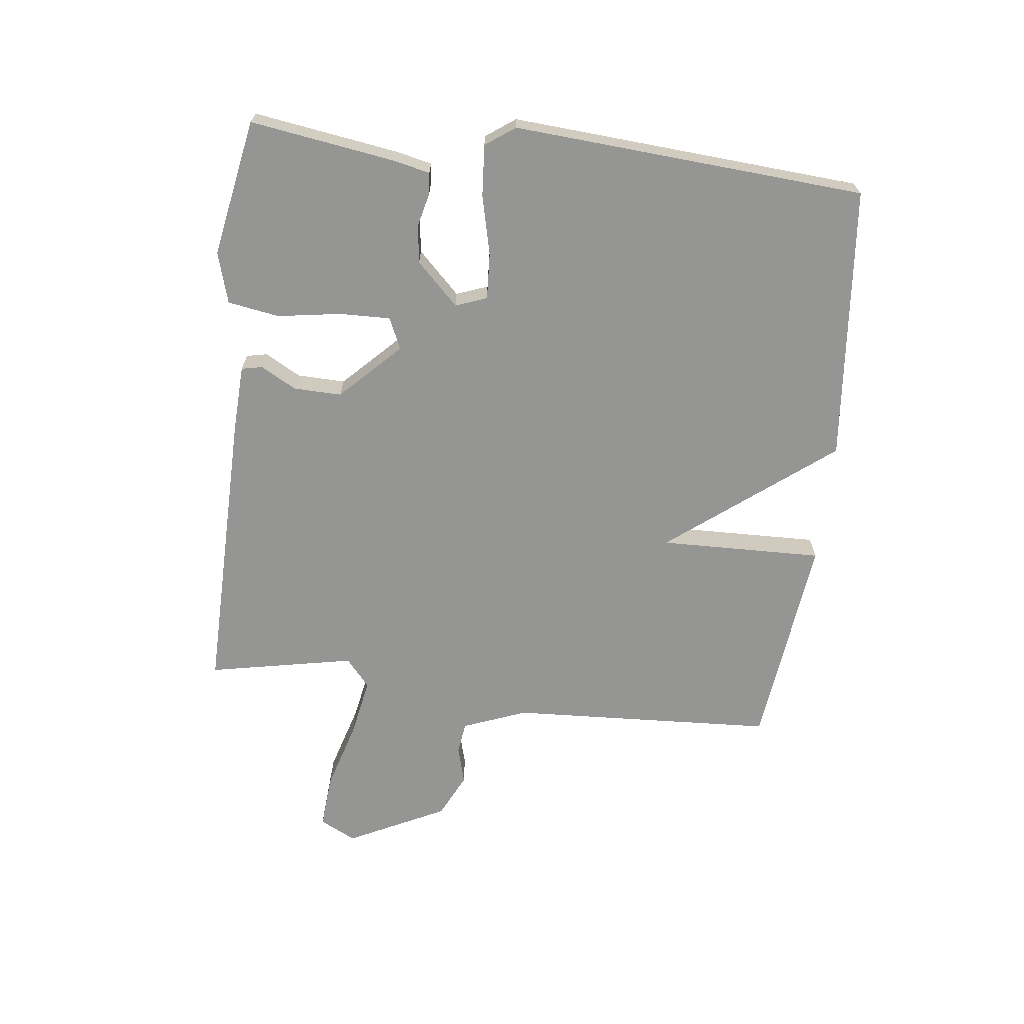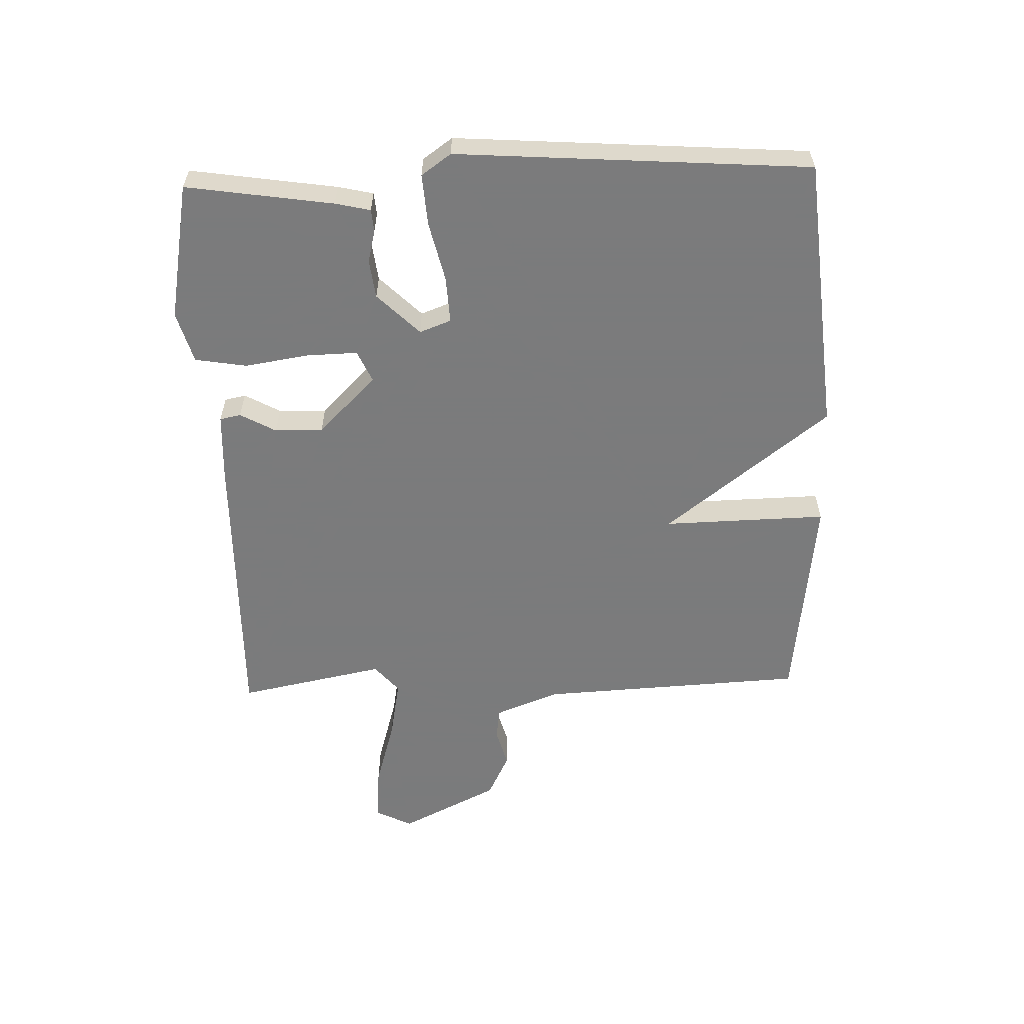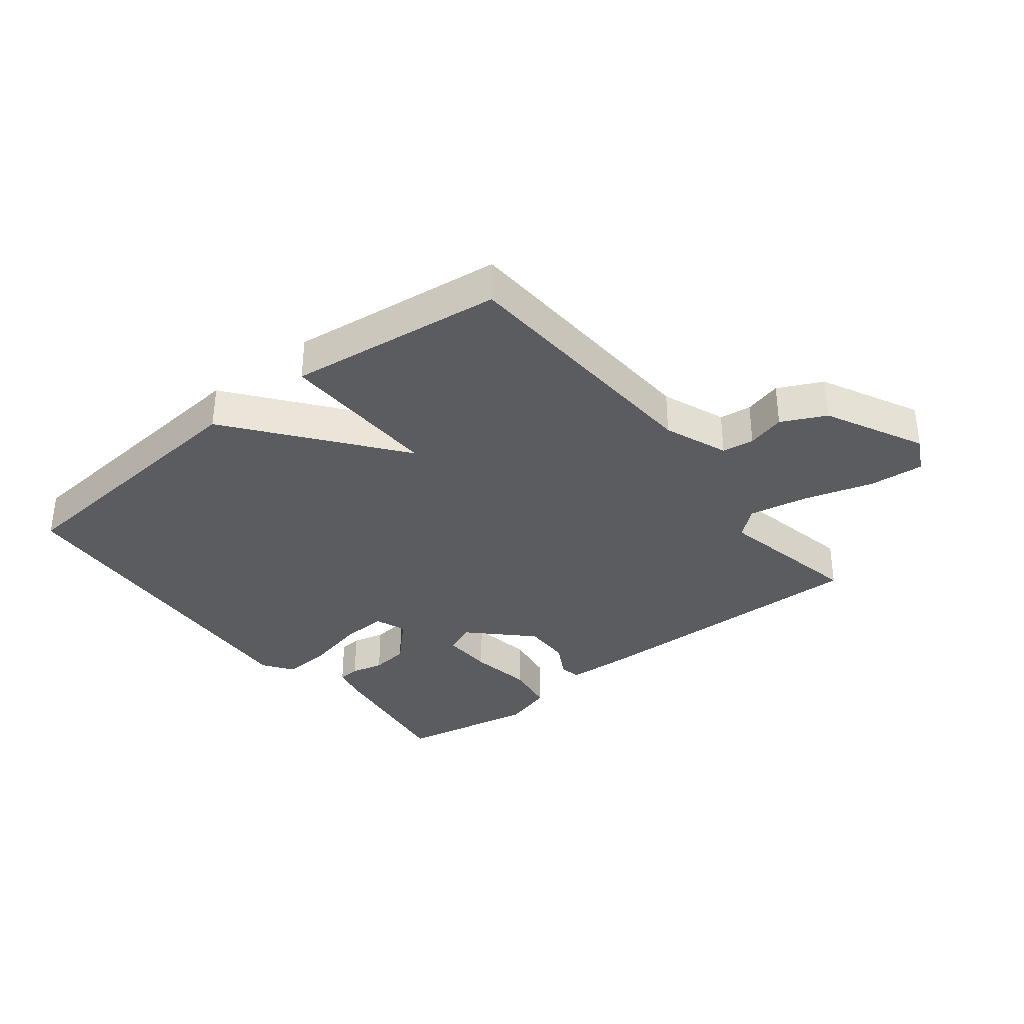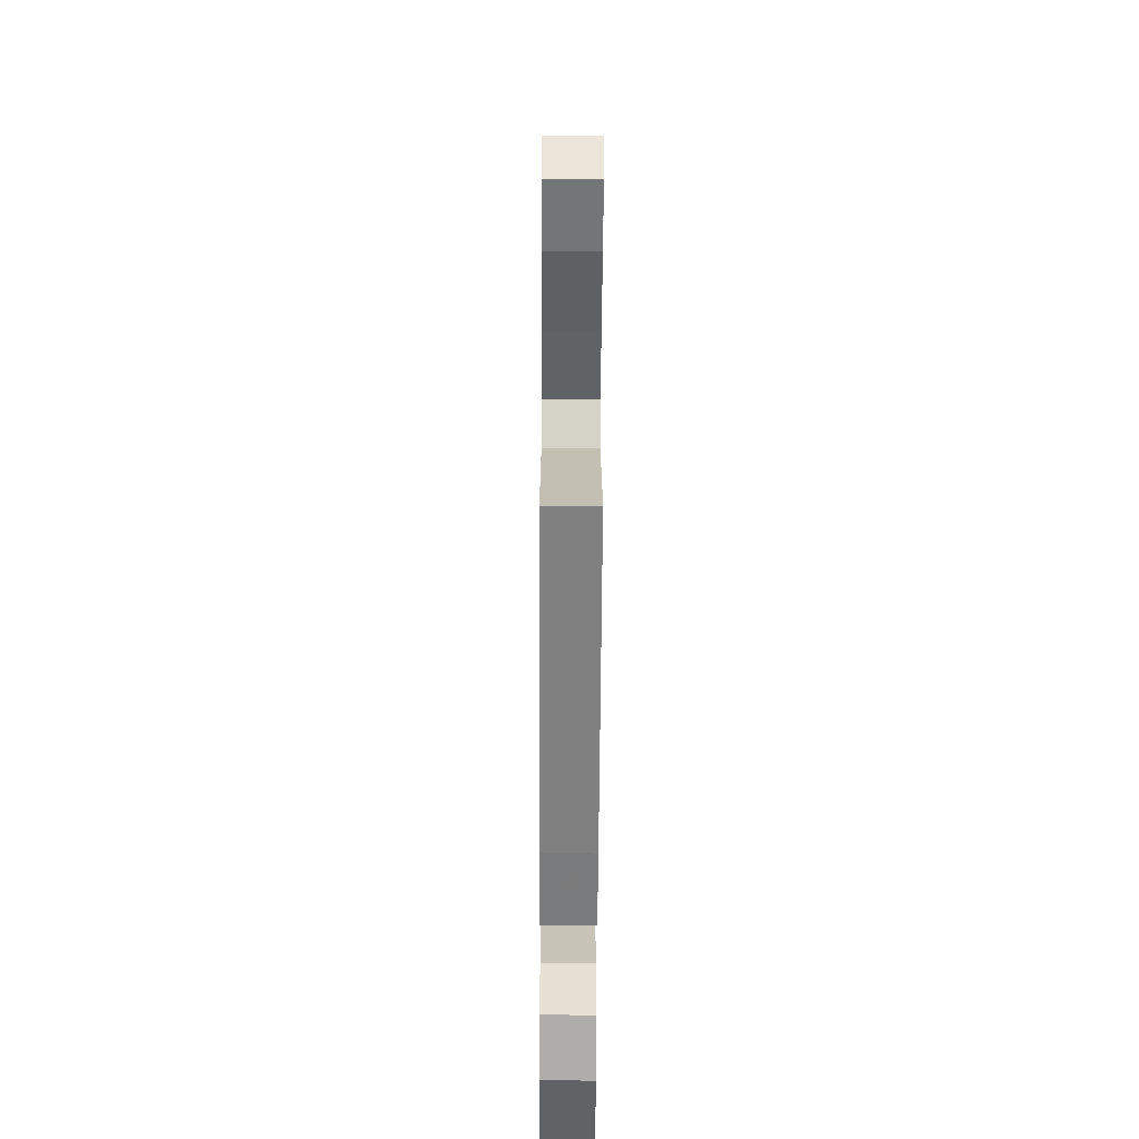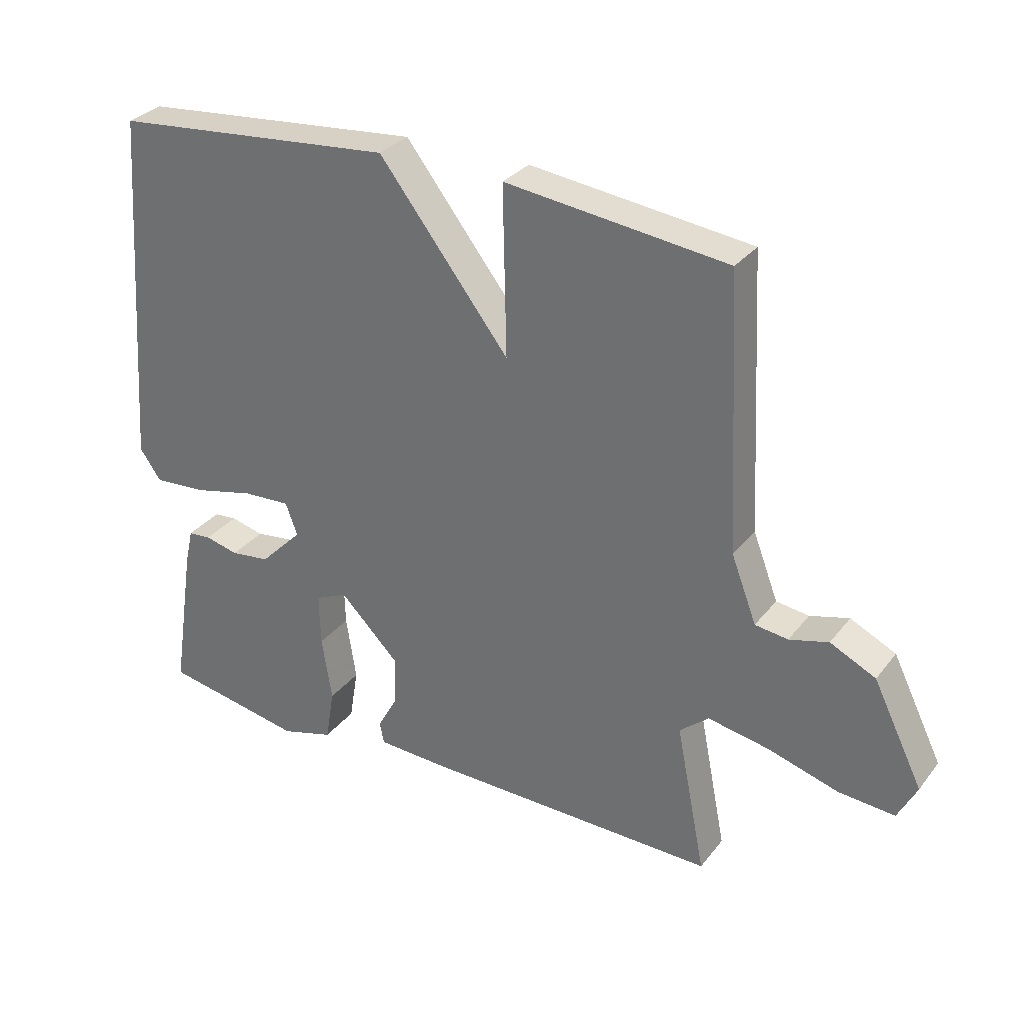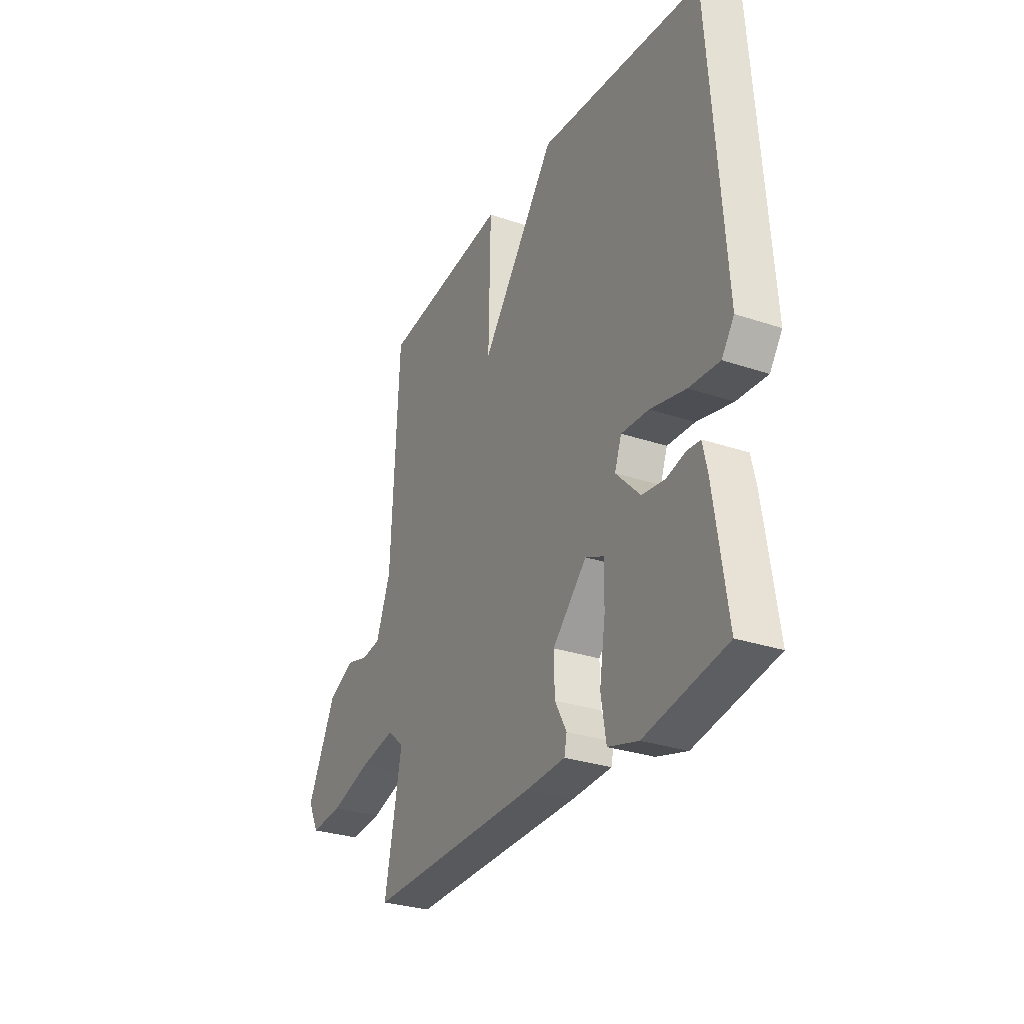
<metadata>
{"format":"obj","ext":"obj","renderer":"f3d","projection":"perspective","resolution":1024,"background":"white","views":[{"elev":-67.3,"azim":-96.7,"up":"+Y"},{"elev":-58.4,"azim":-88.1,"up":"+Y"},{"elev":-34.5,"azim":38.4,"up":"+Y"},{"elev":-61.0,"azim":89.7,"up":"+Z"},{"elev":30.9,"azim":31.0,"up":"+Z"},{"elev":-29.4,"azim":-116.5,"up":"+Z"}]}
</metadata>
<code>
v 0.5 0.07 -0.5
v 0.03 0.07 -0.493
v -0.08 0.07 -0.488
v -0.087 0.07 -0.454
v -0.055 0.07 -0.396
v -0.053 0.07 -0.318
v -0.147 0.07 -0.224
v -0.198 0.07 -0.247
v -0.196 0.07 -0.33
v -0.18 0.07 -0.433
v -0.194 0.07 -0.517
v -0.277 0.07 -0.541
v -0.5 0.07 -0.5
v -0.464 0.07 -0.262
v -0.451 0.07 -0.205
v -0.415 0.07 -0.202
v -0.362 0.07 -0.215
v -0.3 0.07 -0.207
v -0.233 0.07 -0.139
v -0.252 0.07 -0.088
v -0.327 0.07 -0.092
v -0.424 0.07 -0.115
v -0.507 0.07 -0.121
v -0.541 0.07 -0.073
v -0.5 0.07 0.5
v -0.051 0.07 0.542
v 0.155 0.07 0.276
v 0.149 0.07 0.542
v 0.5 0.07 0.5
v 0.522 0.07 0.067
v 0.562 0.07 -0.037
v 0.614 0.07 -0.044
v 0.676 0.07 -0.027
v 0.748 0.07 -0.062
v 0.827 0.07 -0.222
v 0.797 0.07 -0.281
v 0.708 0.07 -0.274
v 0.596 0.07 -0.241
v 0.499 0.07 -0.223
v 0.453 0.07 -0.262
v 0.5 0 -0.5
v 0.03 0 -0.493
v -0.08 0 -0.488
v -0.087 0 -0.454
v -0.055 0 -0.396
v -0.053 0 -0.318
v -0.147 0 -0.224
v -0.198 0 -0.247
v -0.196 0 -0.33
v -0.18 0 -0.433
v -0.194 0 -0.517
v -0.277 0 -0.541
v -0.5 0 -0.5
v -0.464 0 -0.262
v -0.451 0 -0.205
v -0.415 0 -0.202
v -0.362 0 -0.215
v -0.3 0 -0.207
v -0.233 0 -0.139
v -0.252 0 -0.088
v -0.327 0 -0.092
v -0.424 0 -0.115
v -0.507 0 -0.121
v -0.541 0 -0.073
v -0.5 0 0.5
v -0.051 0 0.542
v 0.155 0 0.276
v 0.149 0 0.542
v 0.5 0 0.5
v 0.522 0 0.067
v 0.562 0 -0.037
v 0.614 0 -0.044
v 0.676 0 -0.027
v 0.748 0 -0.062
v 0.827 0 -0.222
v 0.797 0 -0.281
v 0.708 0 -0.274
v 0.596 0 -0.241
v 0.499 0 -0.223
v 0.453 0 -0.262
f 36 37 38
f 35 36 38
f 34 35 38
f 33 34 38
f 32 33 38
f 31 32 38 39
f 30 31 39 40
f 29 30 40
f 28 29 40
f 27 28 40
f 25 26 27
f 24 25 27
f 23 24 27
f 22 23 27
f 21 22 27
f 20 21 27
f 27 40 1
f 20 27 1
f 19 20 1
f 15 16 17
f 14 15 17
f 13 14 17
f 12 13 17
f 11 12 17
f 10 11 17
f 9 10 17
f 8 9 17 18
f 7 8 18 19
f 3 4 5
f 2 3 5
f 1 2 5
f 1 5 6
f 7 19 1
f 1 6 7
f 78 77 76
f 78 76 75
f 78 75 74
f 78 74 73
f 78 73 72
f 79 78 72 71
f 80 79 71 70
f 80 70 69
f 80 69 68
f 80 68 67
f 67 66 65
f 67 65 64
f 67 64 63
f 67 63 62
f 67 62 61
f 67 61 60
f 41 80 67
f 41 67 60
f 41 60 59
f 57 56 55
f 57 55 54
f 57 54 53
f 57 53 52
f 57 52 51
f 57 51 50
f 57 50 49
f 58 57 49 48
f 59 58 48 47
f 45 44 43
f 45 43 42
f 45 42 41
f 46 45 41
f 41 59 47
f 47 46 41
f 1 41 42 2
f 2 42 43 3
f 3 43 44 4
f 4 44 45 5
f 5 45 46 6
f 6 46 47 7
f 7 47 48 8
f 8 48 49 9
f 9 49 50 10
f 10 50 51 11
f 11 51 52 12
f 12 52 53 13
f 13 53 54 14
f 14 54 55 15
f 15 55 56 16
f 16 56 57 17
f 17 57 58 18
f 18 58 59 19
f 19 59 60 20
f 20 60 61 21
f 21 61 62 22
f 22 62 63 23
f 23 63 64 24
f 24 64 65 25
f 25 65 66 26
f 26 66 67 27
f 27 67 68 28
f 28 68 69 29
f 29 69 70 30
f 30 70 71 31
f 31 71 72 32
f 32 72 73 33
f 33 73 74 34
f 34 74 75 35
f 35 75 76 36
f 36 76 77 37
f 37 77 78 38
f 38 78 79 39
f 39 79 80 40
f 40 80 41 1

</code>
